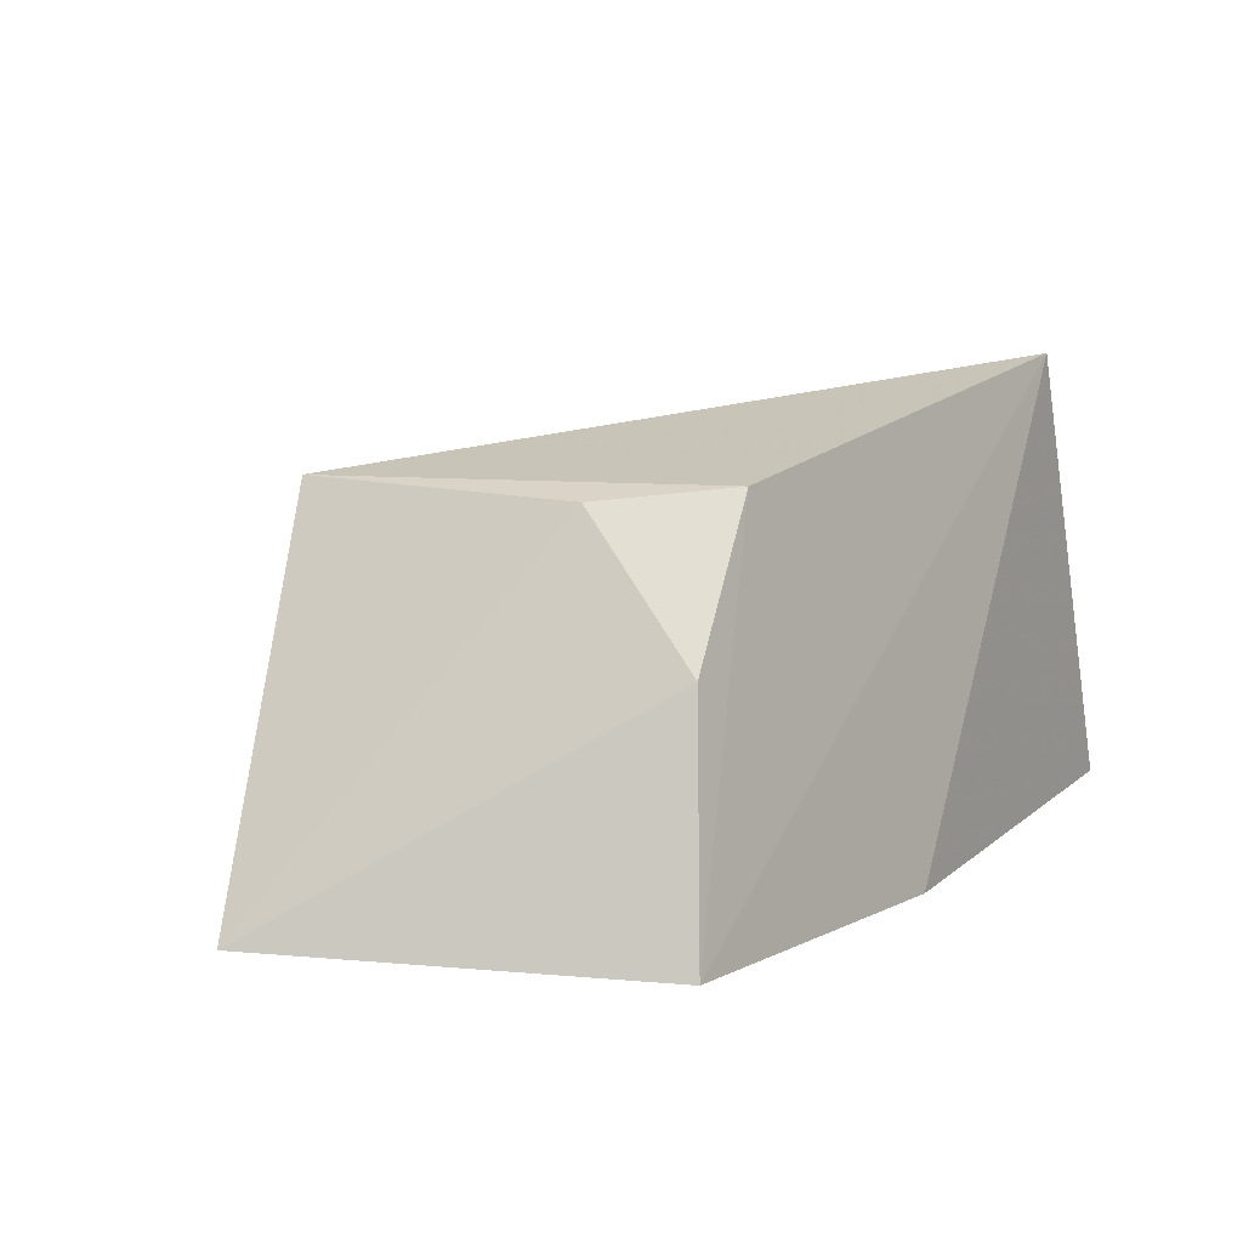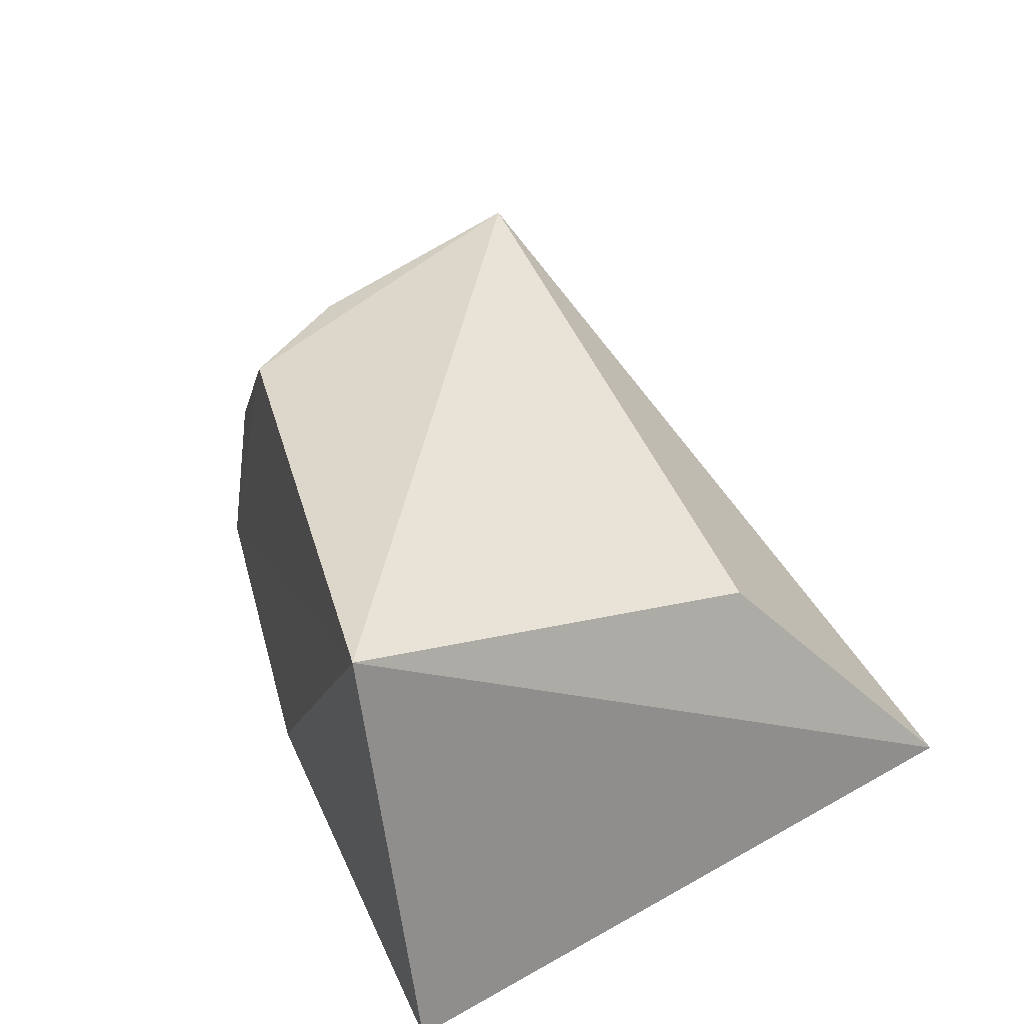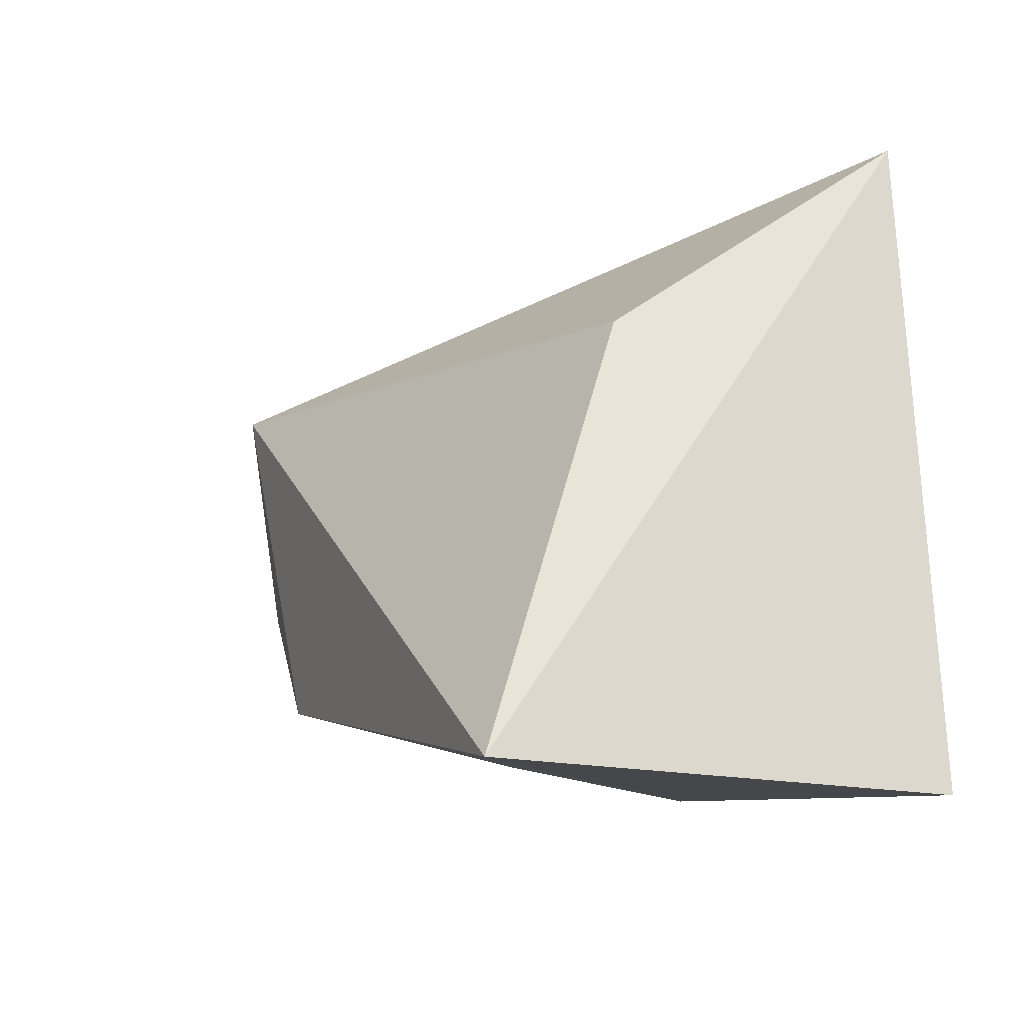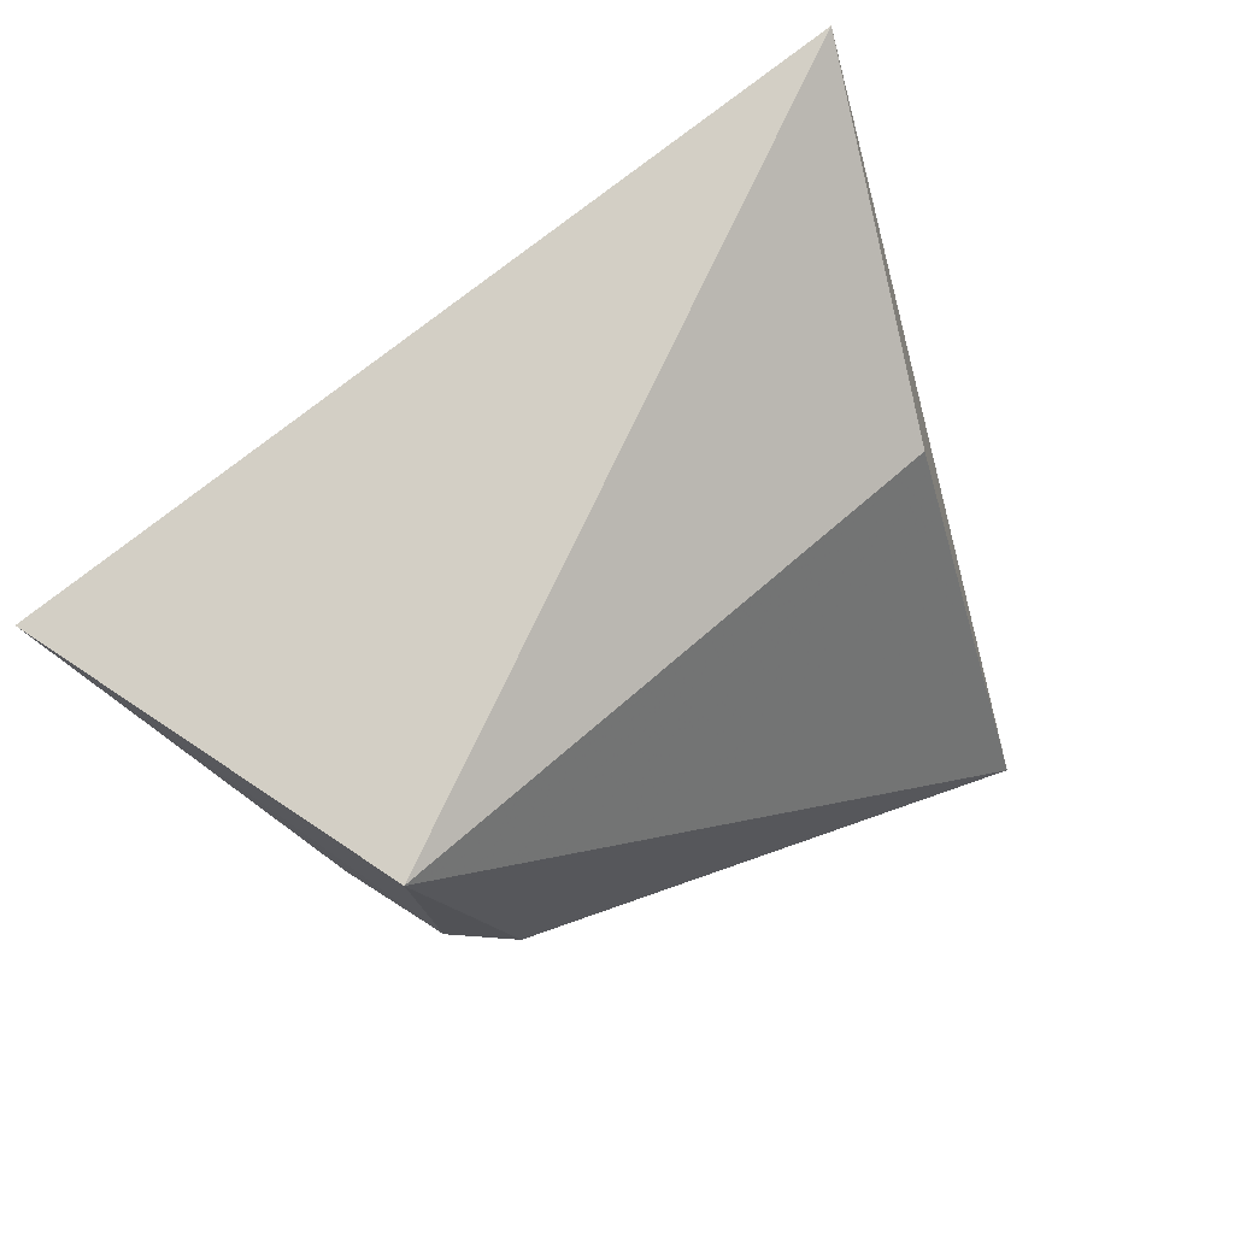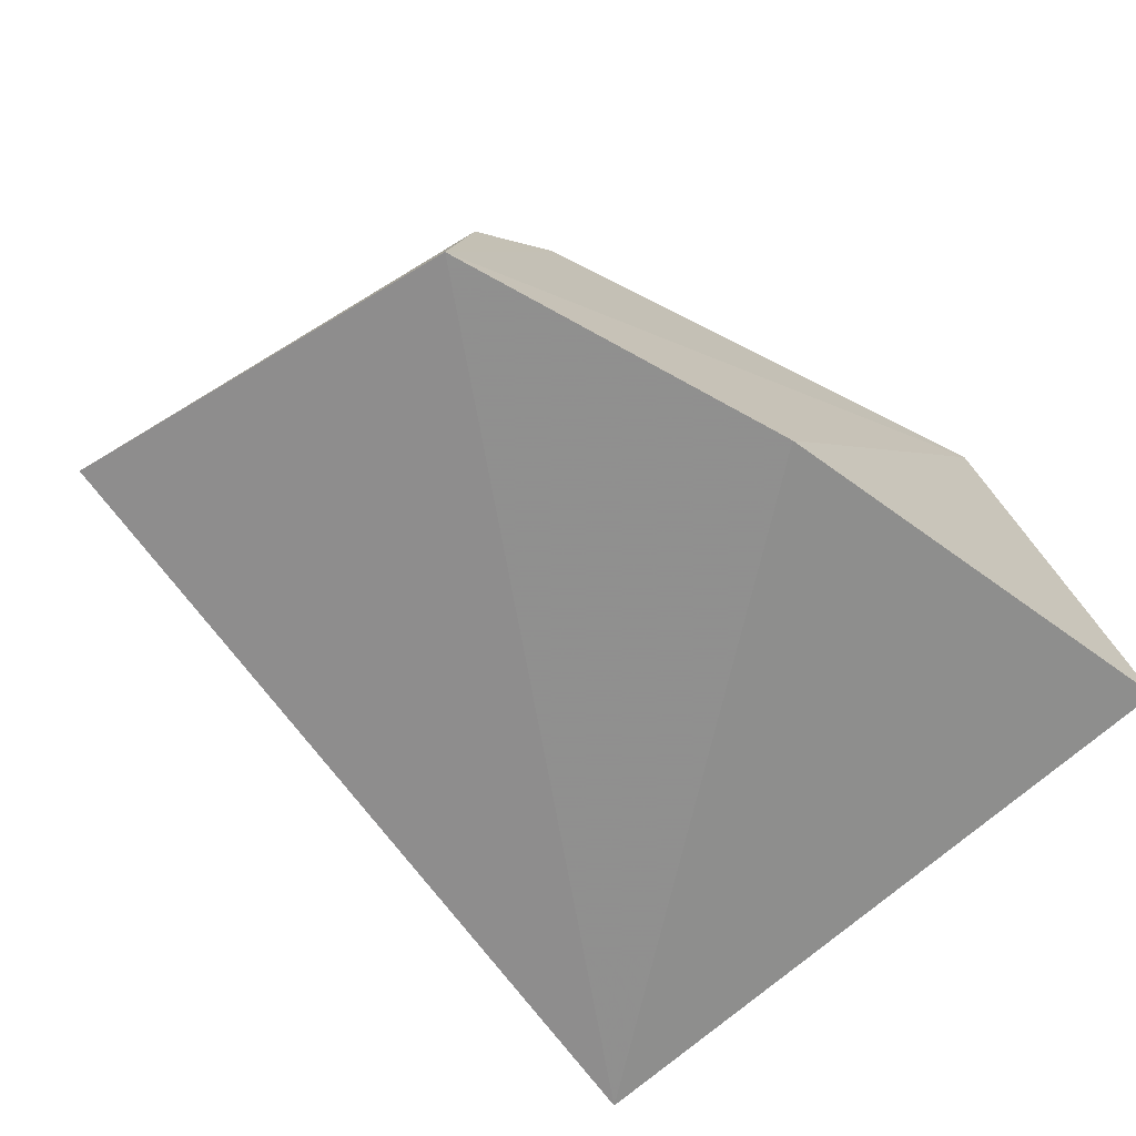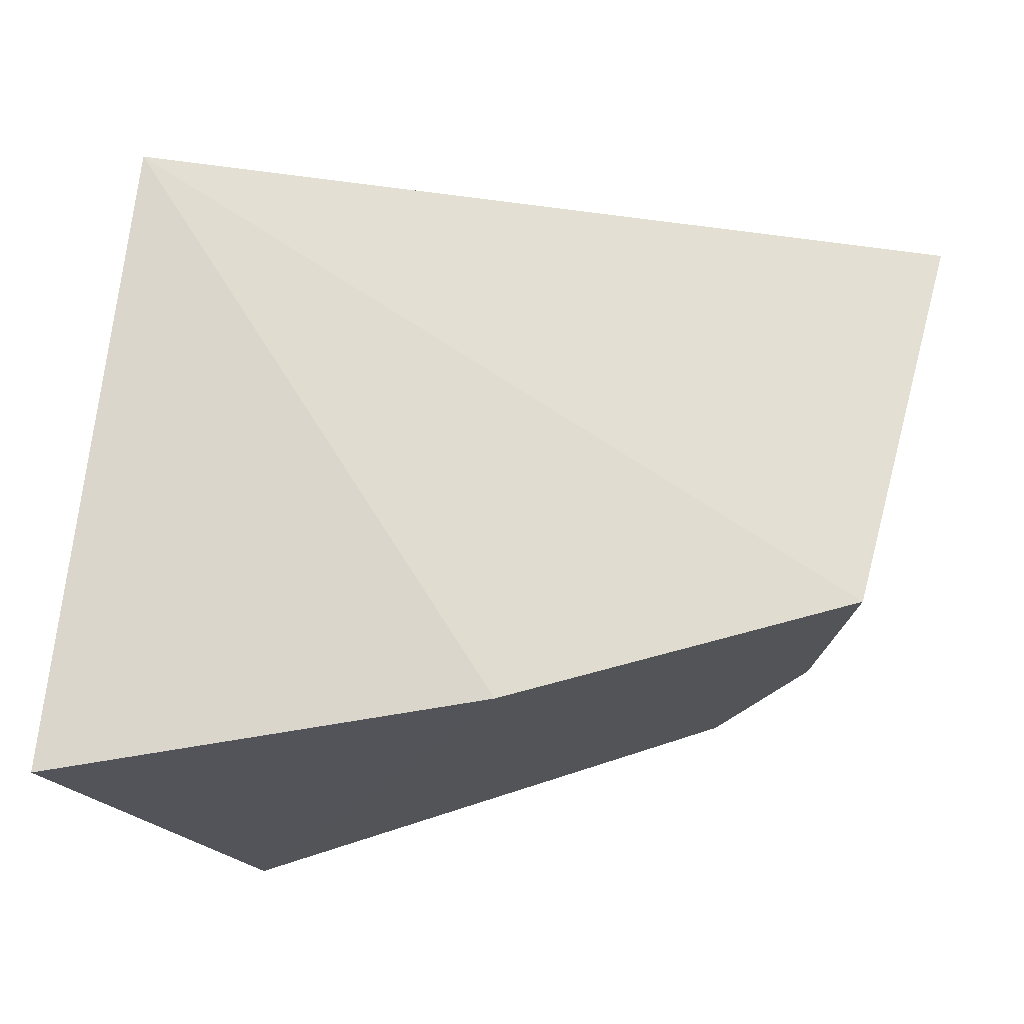
<metadata>
{"format":"obj","ext":"obj","renderer":"f3d","projection":"perspective","resolution":1024,"background":"white","views":[{"elev":4.9,"azim":-66.6,"up":"+Z"},{"elev":47.3,"azim":62.1,"up":"+Z"},{"elev":-14.7,"azim":53.7,"up":"+Y"},{"elev":65.0,"azim":-37.0,"up":"+Y"},{"elev":-67.9,"azim":-43.0,"up":"+Z"},{"elev":-24.3,"azim":-175.6,"up":"+Y"}]}
</metadata>
<code>
v 0.2392 0.1369 -0.6885
v 0.2551 0.1352 -0.7352
v 0.2477 0.2087 -0.7379
v 0.1578 0.1893 -0.7412
v 0.169 0.1485 -0.7429
v 0.1717 0.1884 -0.7002
v 0.2063 0.1399 -0.741
v 0.2364 0.1851 -0.7071
v 0.1834 0.1497 -0.7011
v 0.1733 0.1505 -0.7175
v 0.1756 0.1624 -0.7024
f 1 2 3
f 5 4 3
f 6 3 4
f 7 2 1
f 7 1 5
f 7 5 3
f 7 3 2
f 8 6 1
f 8 1 3
f 8 3 6
f 9 5 1
f 9 1 6
f 10 4 5
f 10 5 9
f 11 6 4
f 11 4 10
f 11 10 9
f 11 9 6

</code>
